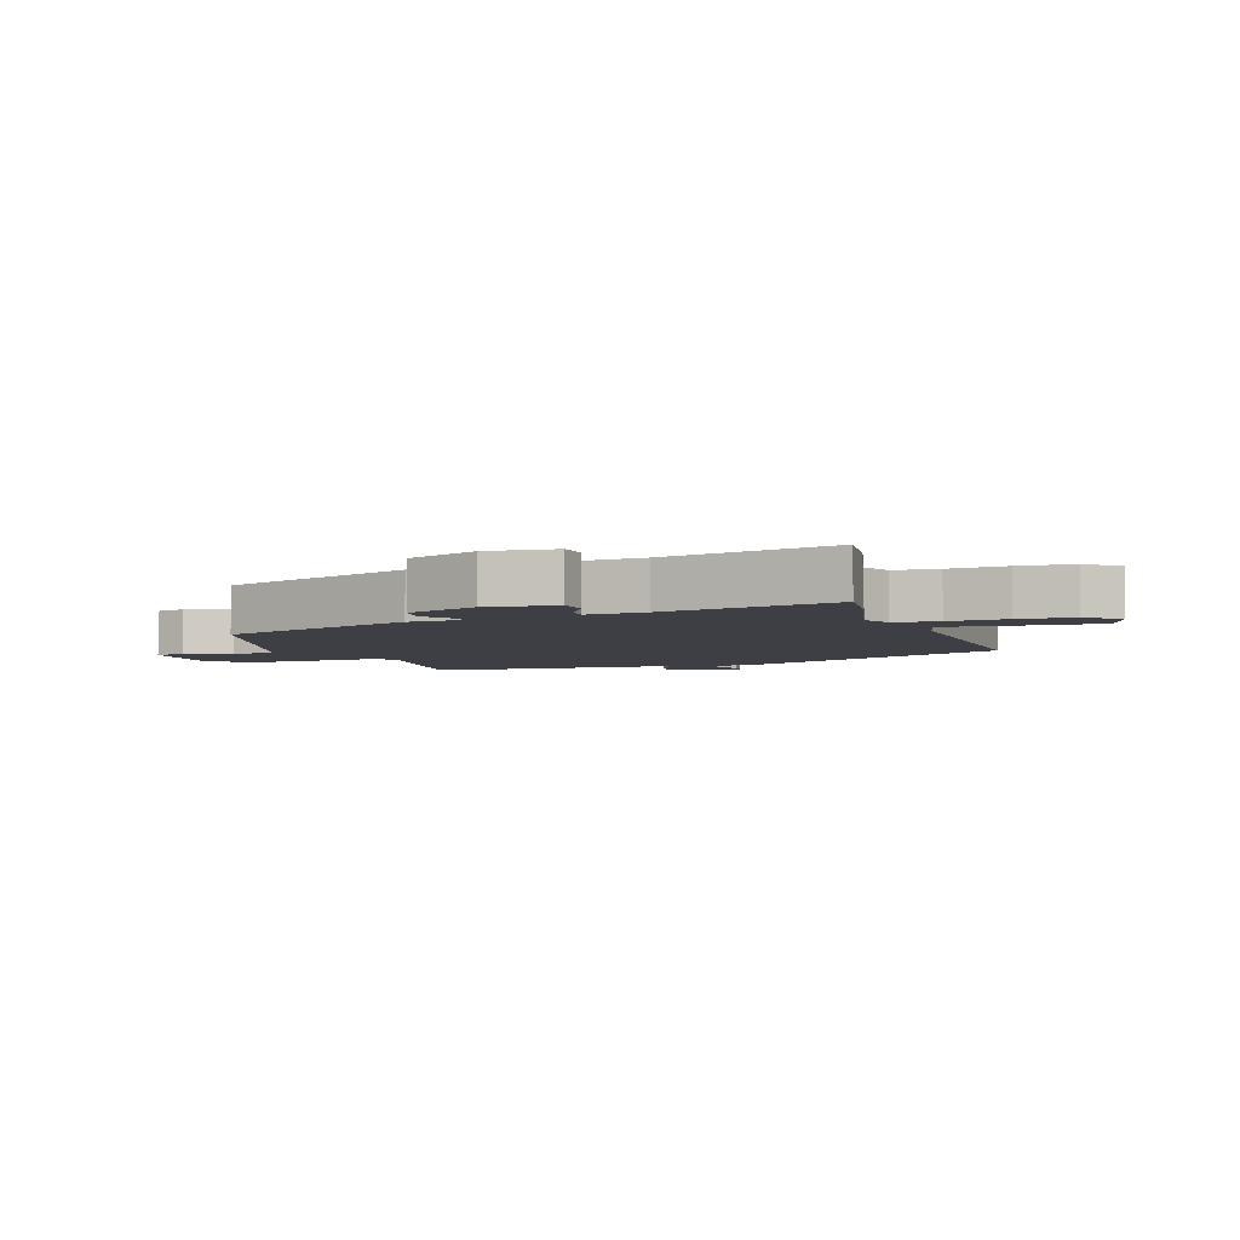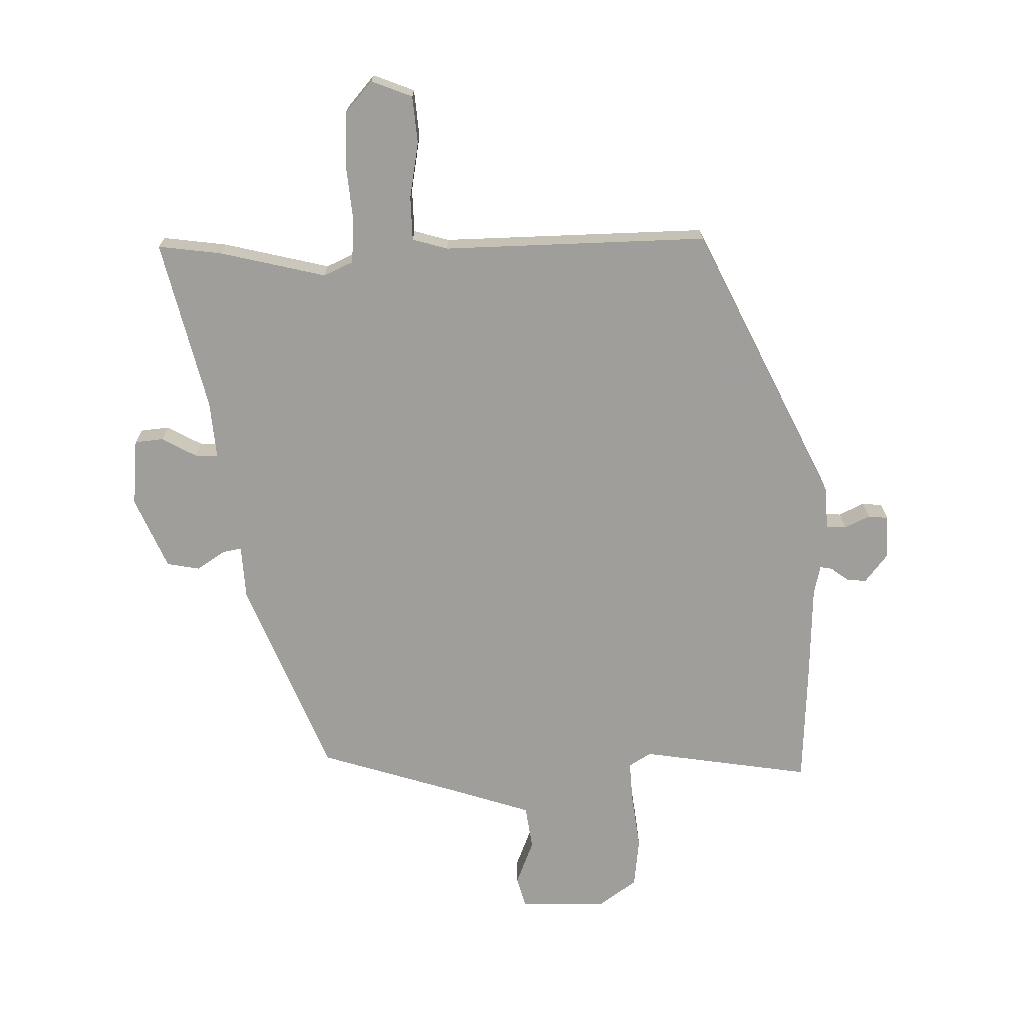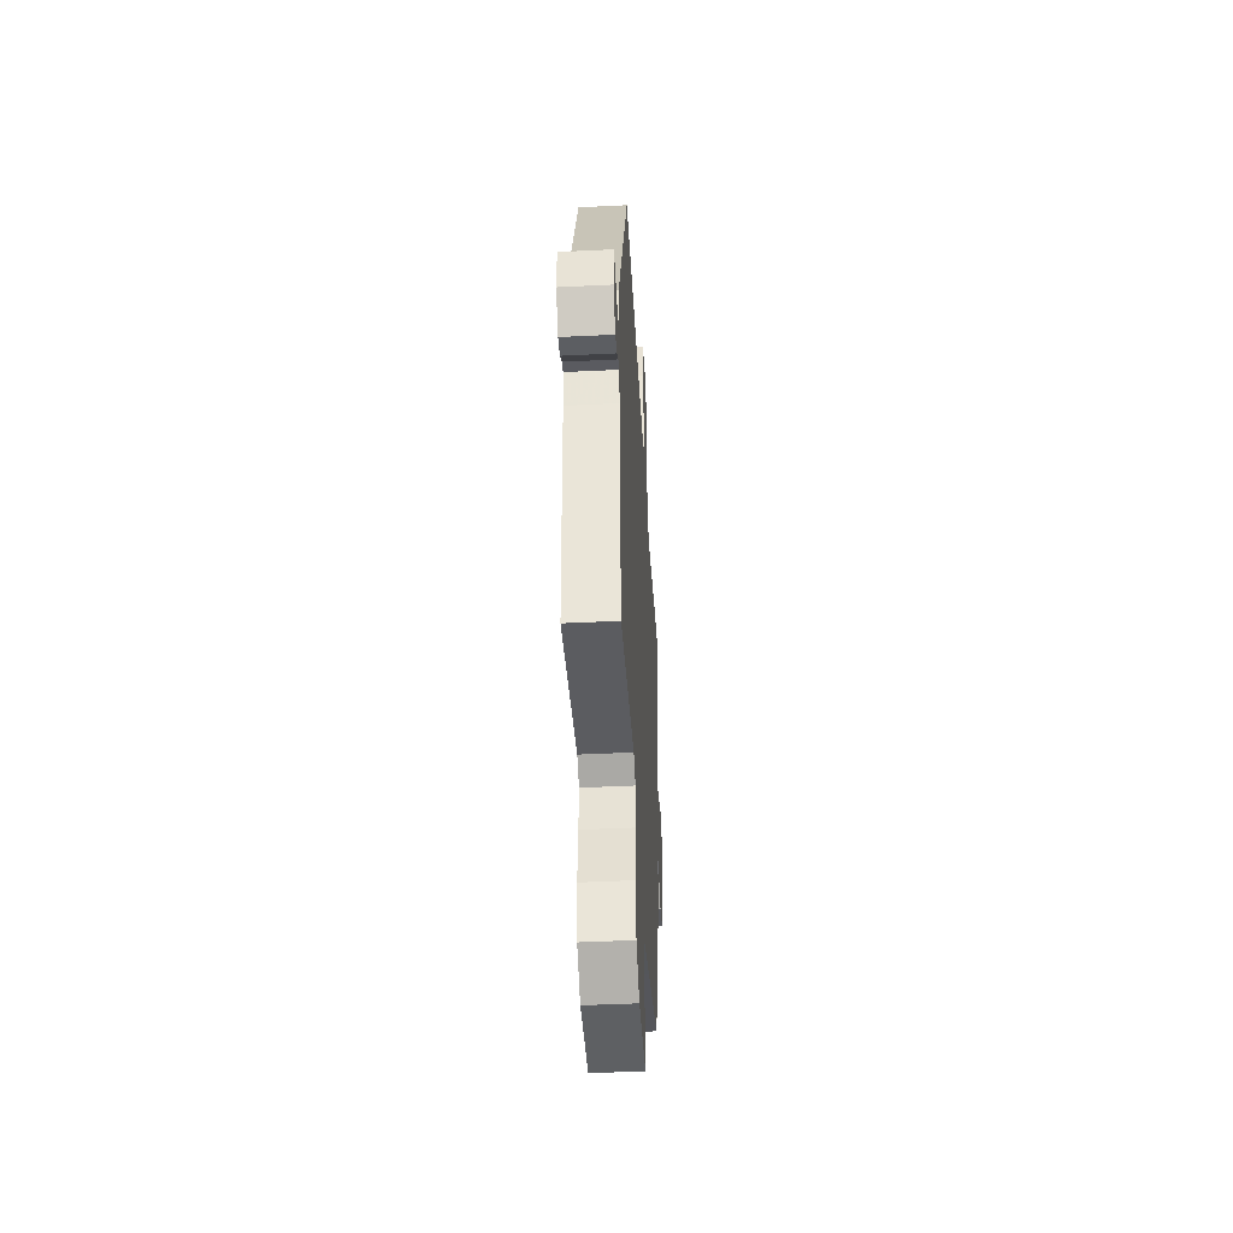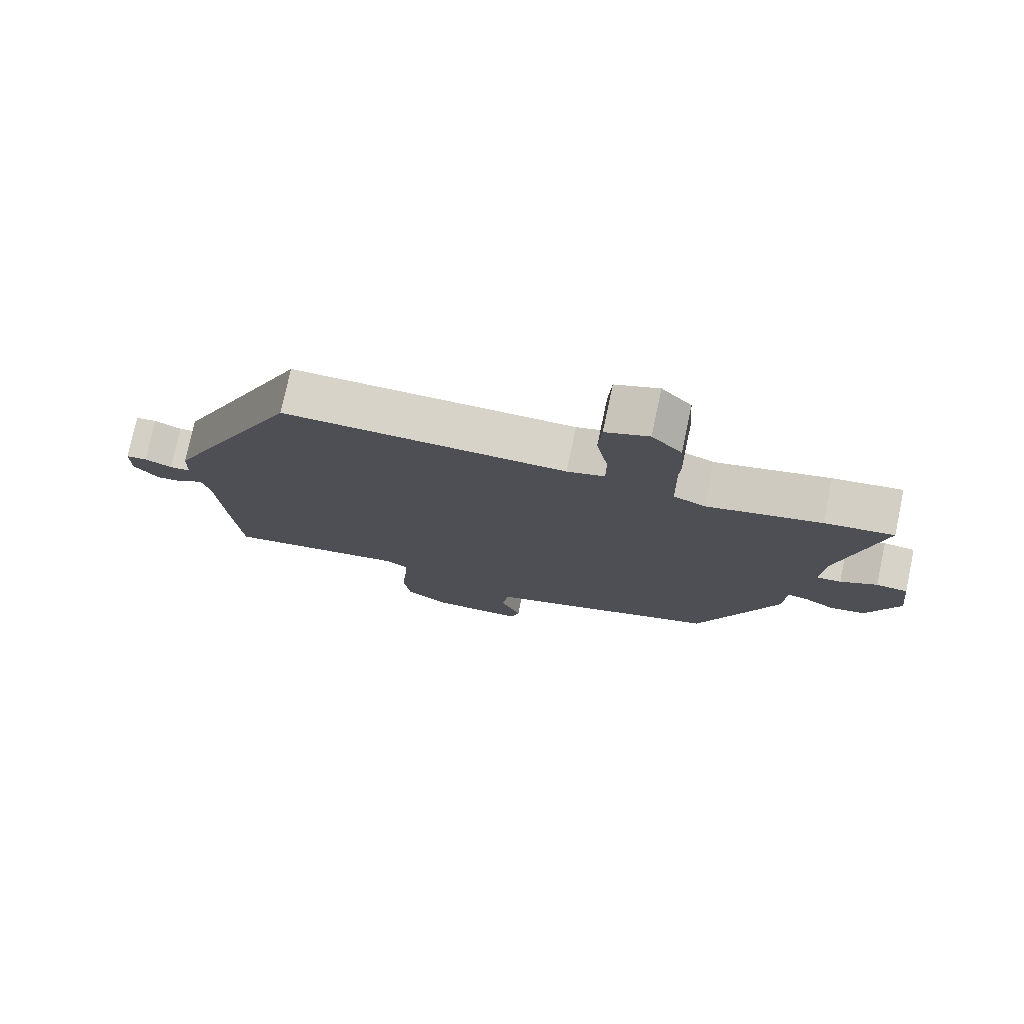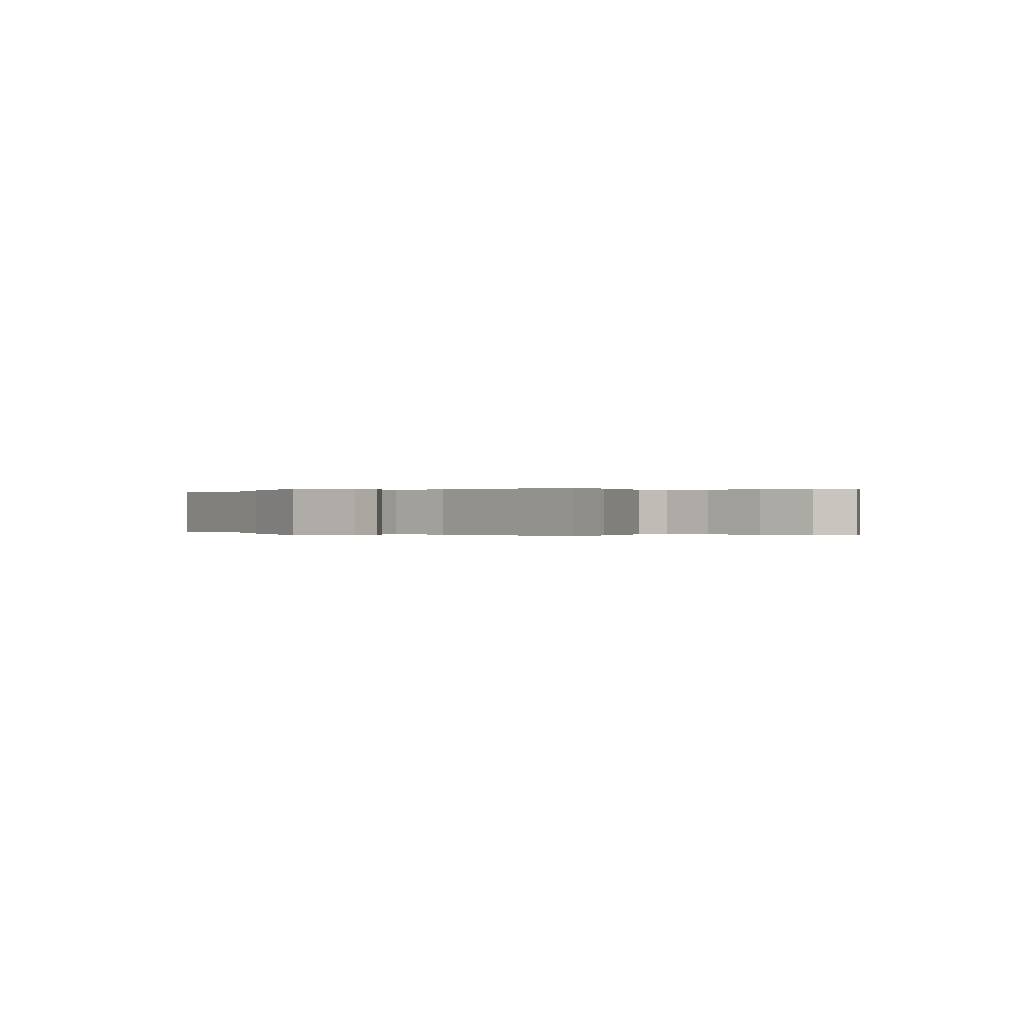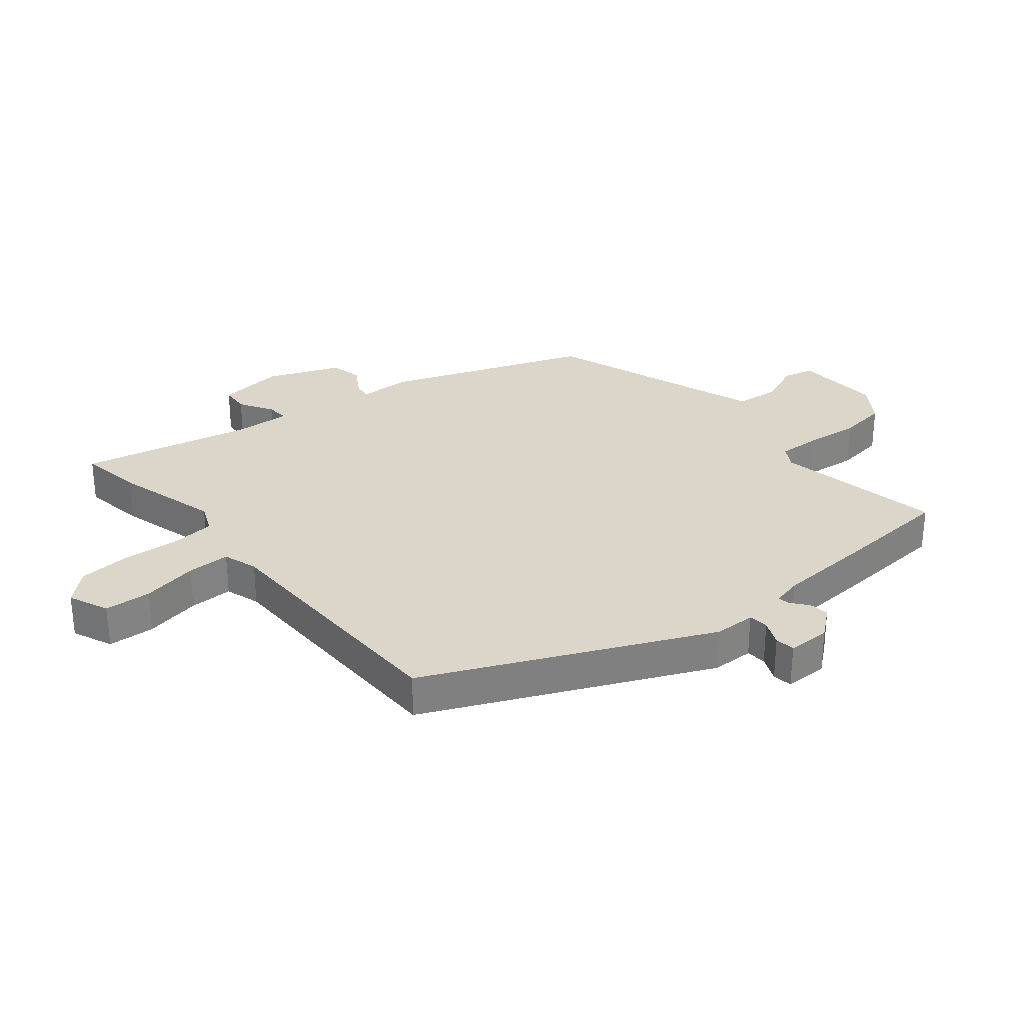
<metadata>
{"format":"obj","ext":"obj","renderer":"f3d","projection":"perspective","resolution":1024,"background":"white","views":[{"elev":-4.5,"azim":-69.7,"up":"+Y"},{"elev":-70.8,"azim":2.4,"up":"+Y"},{"elev":-44.9,"azim":93.3,"up":"+Z"},{"elev":76.9,"azim":-168.0,"up":"+Z"},{"elev":-0.0,"azim":-55.0,"up":"+Y"},{"elev":29.9,"azim":50.2,"up":"+Y"}]}
</metadata>
<code>
v -0.601 0.07 0.515
v -0.496 0.07 0.499
v -0.321 0.07 0.453
v -0.272 0.07 0.474
v -0.265 0.07 0.546
v -0.272 0.07 0.641
v -0.266 0.07 0.729
v -0.22 0.07 0.78
v -0.153 0.07 0.752
v -0.148 0.07 0.674
v -0.166 0.07 0.581
v -0.166 0.07 0.509
v -0.108 0.07 0.491
v 0.33 0.07 0.49
v 0.542 0.07 0.027
v 0.544 0.07 -0.042
v 0.577 0.07 -0.045
v 0.619 0.07 -0.026
v 0.652 0.07 -0.03
v 0.653 0.07 -0.101
v 0.614 0.07 -0.149
v 0.581 0.07 -0.145
v 0.553 0.07 -0.123
v 0.533 0.07 -0.119
v 0.521 0.07 -0.169
v 0.512 0.07 -0.327
v 0.498 0.07 -0.525
v 0.218 0.07 -0.476
v 0.181 0.07 -0.498
v 0.184 0.07 -0.569
v 0.194 0.07 -0.66
v 0.183 0.07 -0.742
v 0.119 0.07 -0.786
v -0.025 0.07 -0.78
v -0.038 0.07 -0.729
v -0.007 0.07 -0.655
v -0.016 0.07 -0.582
v -0.151 0.07 -0.535
v -0.379 0.07 -0.458
v -0.503 0.07 -0.129
v -0.506 0.07 -0.04
v -0.537 0.07 -0.045
v -0.585 0.07 -0.075
v -0.639 0.07 -0.064
v -0.688 0.07 0.056
v -0.675 0.07 0.167
v -0.627 0.07 0.171
v -0.571 0.07 0.138
v -0.533 0.07 0.135
v -0.539 0.07 0.231
v -0.601 0 0.515
v -0.496 0 0.499
v -0.321 0 0.453
v -0.272 0 0.474
v -0.265 0 0.546
v -0.272 0 0.641
v -0.266 0 0.729
v -0.22 0 0.78
v -0.153 0 0.752
v -0.148 0 0.674
v -0.166 0 0.581
v -0.166 0 0.509
v -0.108 0 0.491
v 0.33 0 0.49
v 0.542 0 0.027
v 0.544 0 -0.042
v 0.577 0 -0.045
v 0.619 0 -0.026
v 0.652 0 -0.03
v 0.653 0 -0.101
v 0.614 0 -0.149
v 0.581 0 -0.145
v 0.553 0 -0.123
v 0.533 0 -0.119
v 0.521 0 -0.169
v 0.512 0 -0.327
v 0.498 0 -0.525
v 0.218 0 -0.476
v 0.181 0 -0.498
v 0.184 0 -0.569
v 0.194 0 -0.66
v 0.183 0 -0.742
v 0.119 0 -0.786
v -0.025 0 -0.78
v -0.038 0 -0.729
v -0.007 0 -0.655
v -0.016 0 -0.582
v -0.151 0 -0.535
v -0.379 0 -0.458
v -0.503 0 -0.129
v -0.506 0 -0.04
v -0.537 0 -0.045
v -0.585 0 -0.075
v -0.639 0 -0.064
v -0.688 0 0.056
v -0.675 0 0.167
v -0.627 0 0.171
v -0.571 0 0.138
v -0.533 0 0.135
v -0.539 0 0.231
f 45 46 47 48
f 45 48 49
f 42 43 44 45
f 41 42 45 49
f 38 39 40 41
f 37 38 41 49
f 33 34 35 36
f 33 36 37
f 30 31 32 33
f 29 30 33 37
f 28 29 37 49
f 25 26 27 28
f 24 25 28 49
f 20 21 22 23
f 17 18 19 20
f 16 17 20 23
f 13 14 15 16
f 12 13 16 23
f 8 9 10 11
f 8 11 12
f 5 6 7 8
f 4 5 8 12
f 3 4 12 23
f 50 1 2 3
f 24 49 50
f 3 23 24 50
f 98 97 96 95
f 99 98 95
f 95 94 93 92
f 99 95 92 91
f 91 90 89 88
f 99 91 88 87
f 86 85 84 83
f 87 86 83
f 83 82 81 80
f 87 83 80 79
f 99 87 79 78
f 78 77 76 75
f 99 78 75 74
f 73 72 71 70
f 70 69 68 67
f 73 70 67 66
f 66 65 64 63
f 73 66 63 62
f 61 60 59 58
f 62 61 58
f 58 57 56 55
f 62 58 55 54
f 73 62 54 53
f 53 52 51 100
f 100 99 74
f 100 74 73 53
f 1 51 52 2
f 2 52 53 3
f 3 53 54 4
f 4 54 55 5
f 5 55 56 6
f 6 56 57 7
f 7 57 58 8
f 8 58 59 9
f 9 59 60 10
f 10 60 61 11
f 11 61 62 12
f 12 62 63 13
f 13 63 64 14
f 14 64 65 15
f 15 65 66 16
f 16 66 67 17
f 17 67 68 18
f 18 68 69 19
f 19 69 70 20
f 20 70 71 21
f 21 71 72 22
f 22 72 73 23
f 23 73 74 24
f 24 74 75 25
f 25 75 76 26
f 26 76 77 27
f 27 77 78 28
f 28 78 79 29
f 29 79 80 30
f 30 80 81 31
f 31 81 82 32
f 32 82 83 33
f 33 83 84 34
f 34 84 85 35
f 35 85 86 36
f 36 86 87 37
f 37 87 88 38
f 38 88 89 39
f 39 89 90 40
f 40 90 91 41
f 41 91 92 42
f 42 92 93 43
f 43 93 94 44
f 44 94 95 45
f 45 95 96 46
f 46 96 97 47
f 47 97 98 48
f 48 98 99 49
f 49 99 100 50
f 50 100 51 1

</code>
